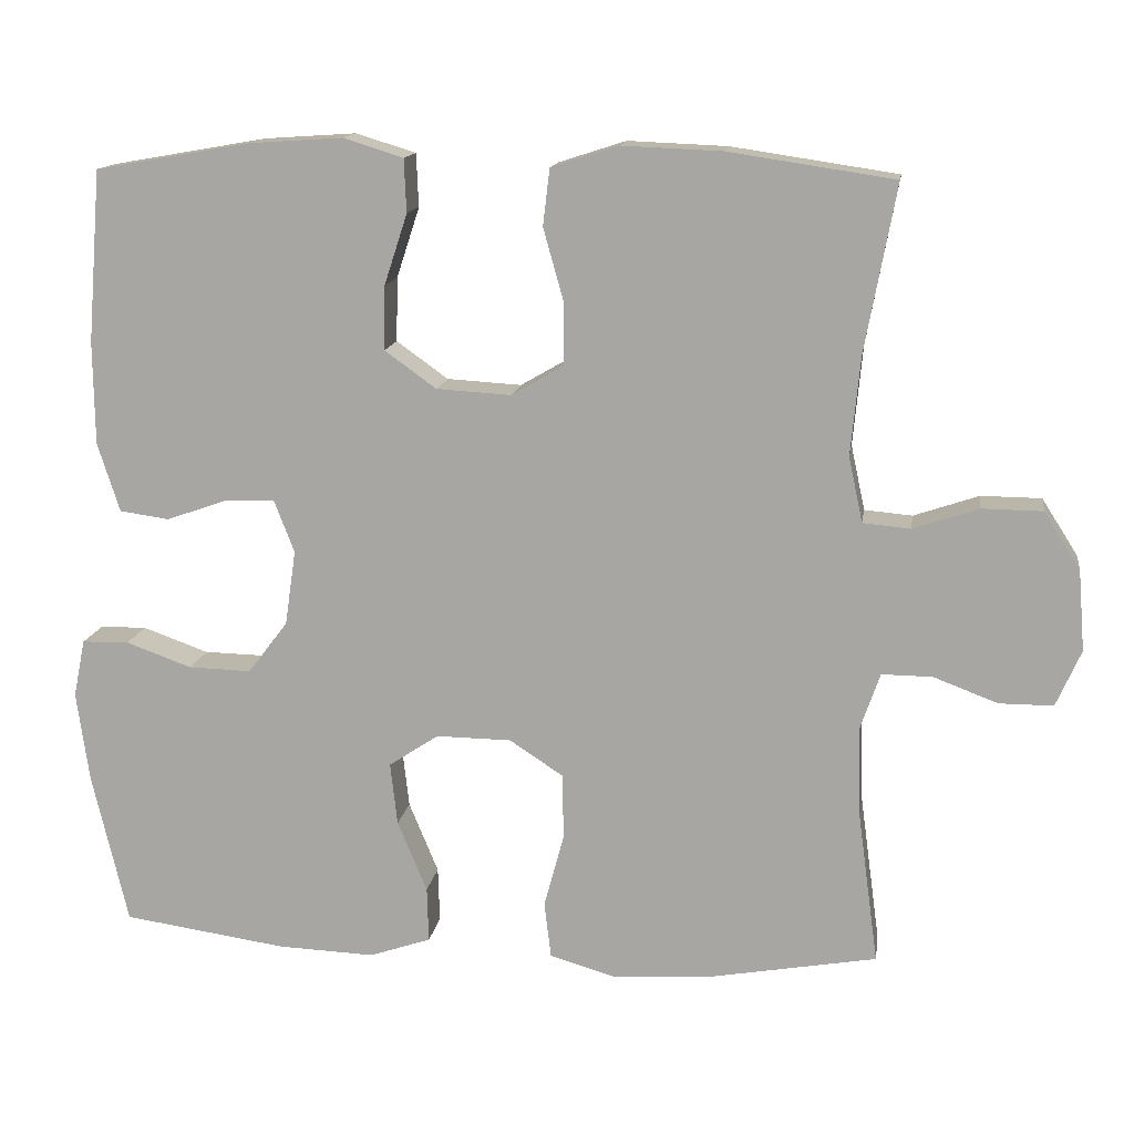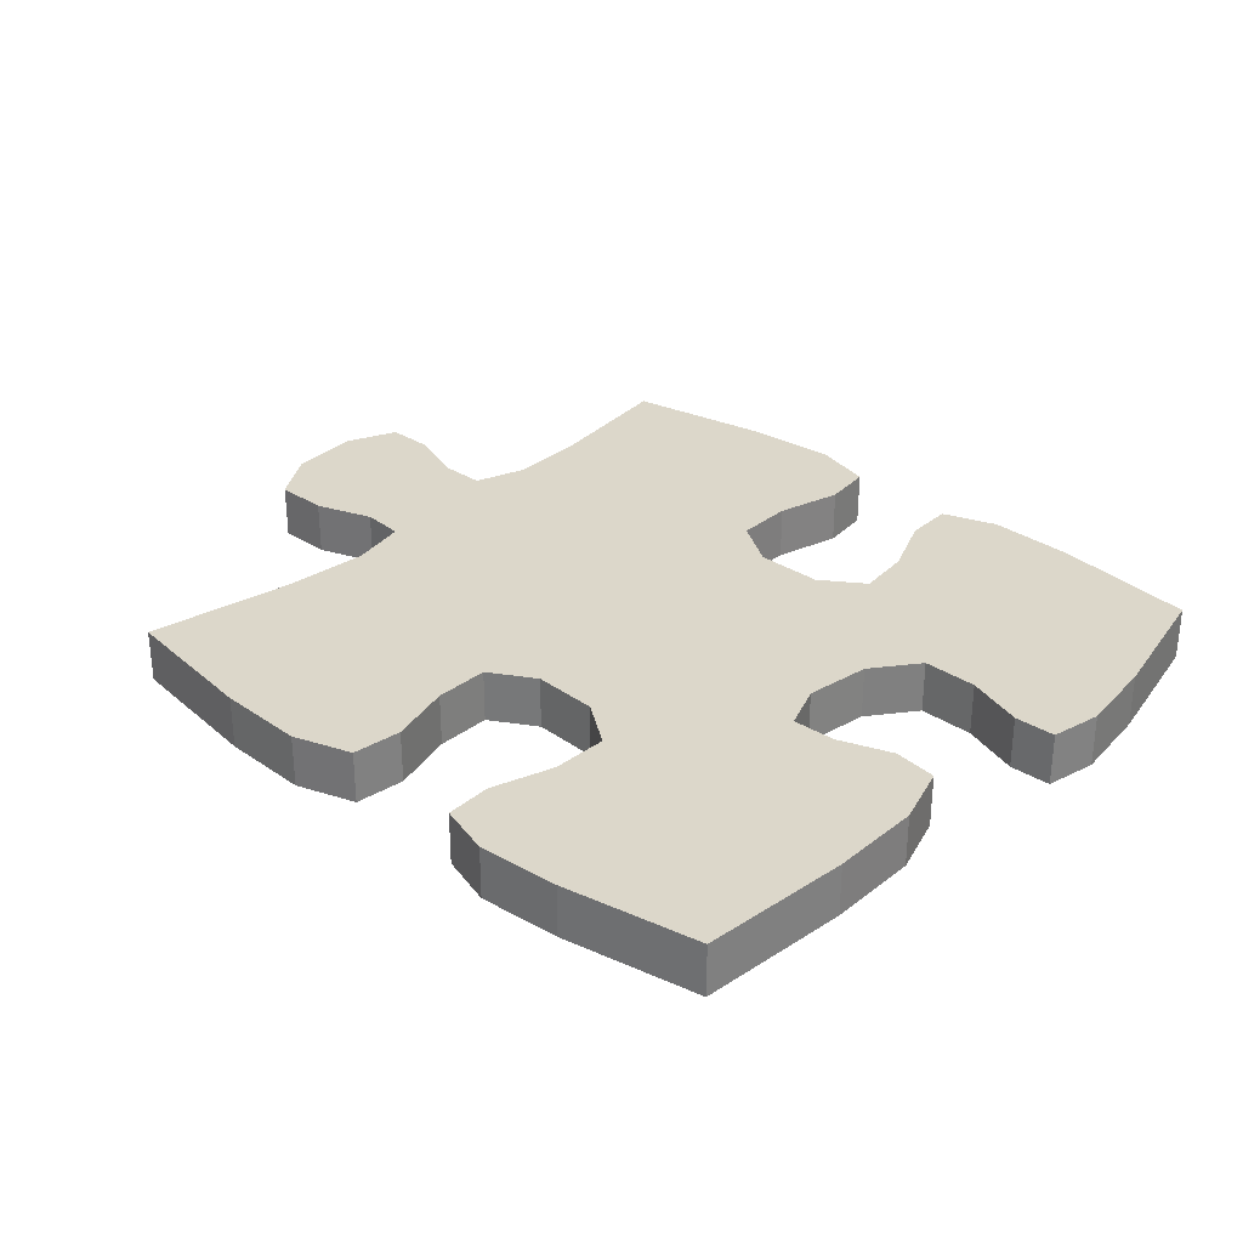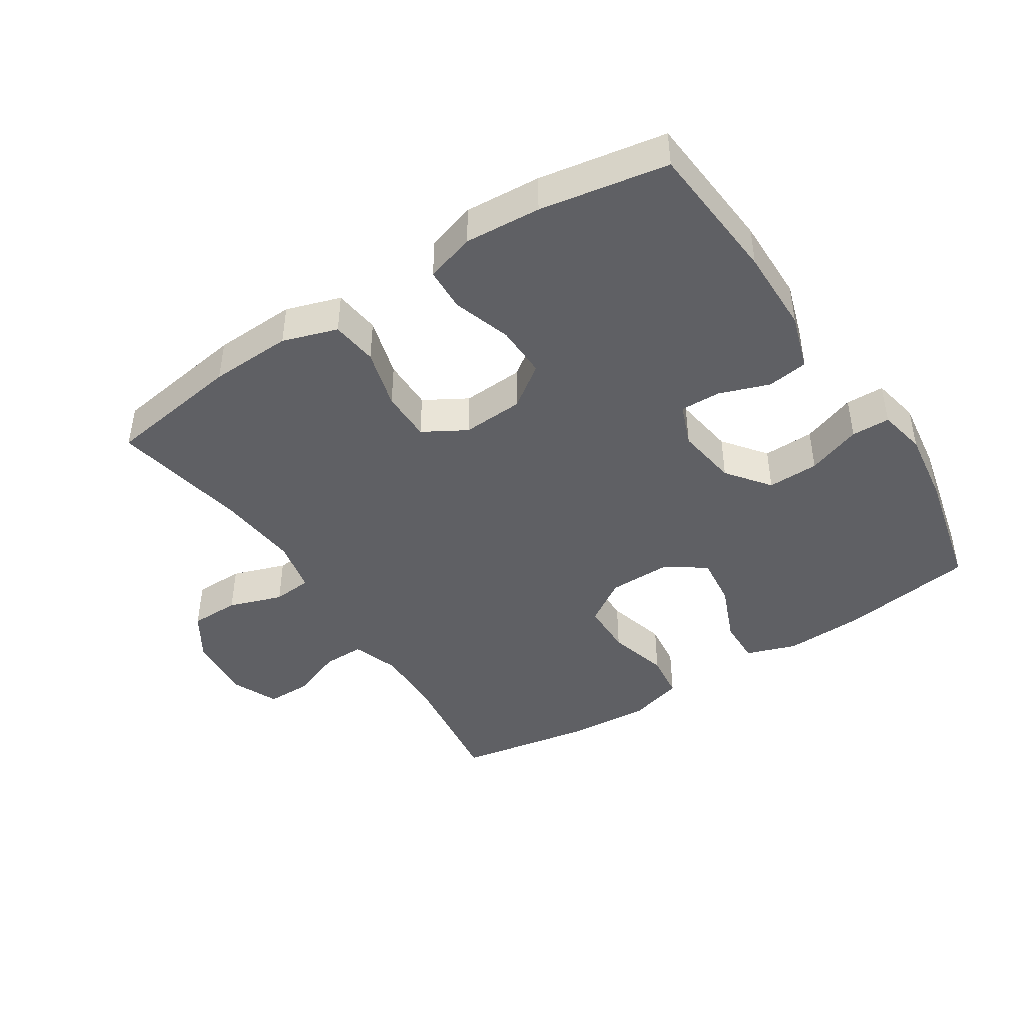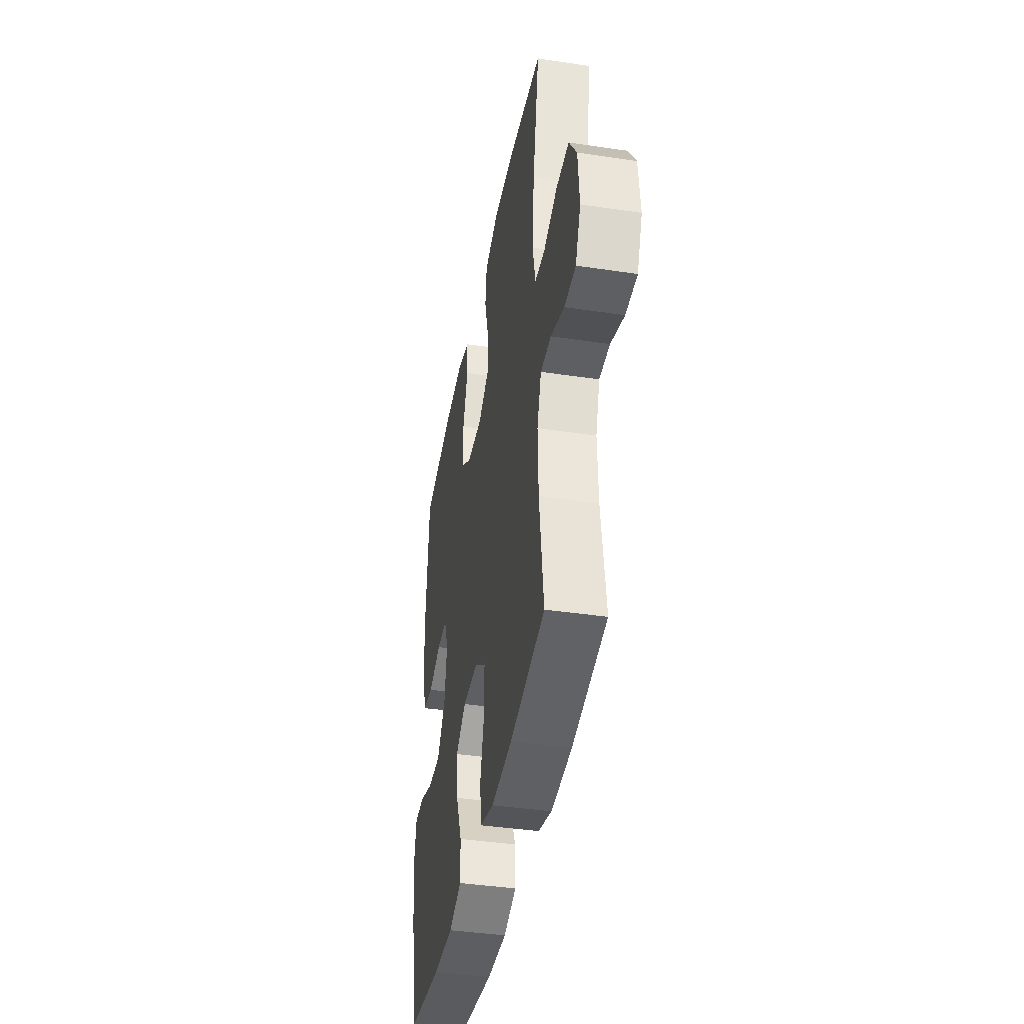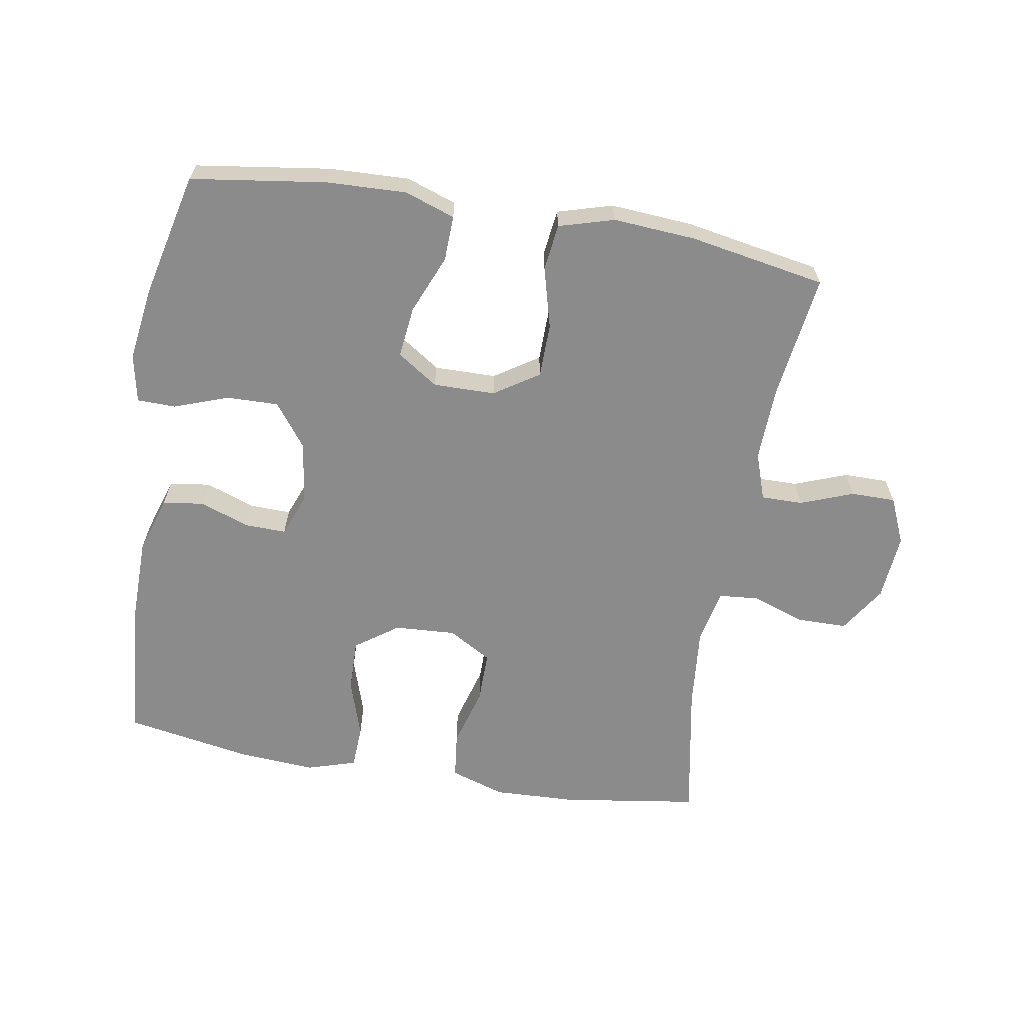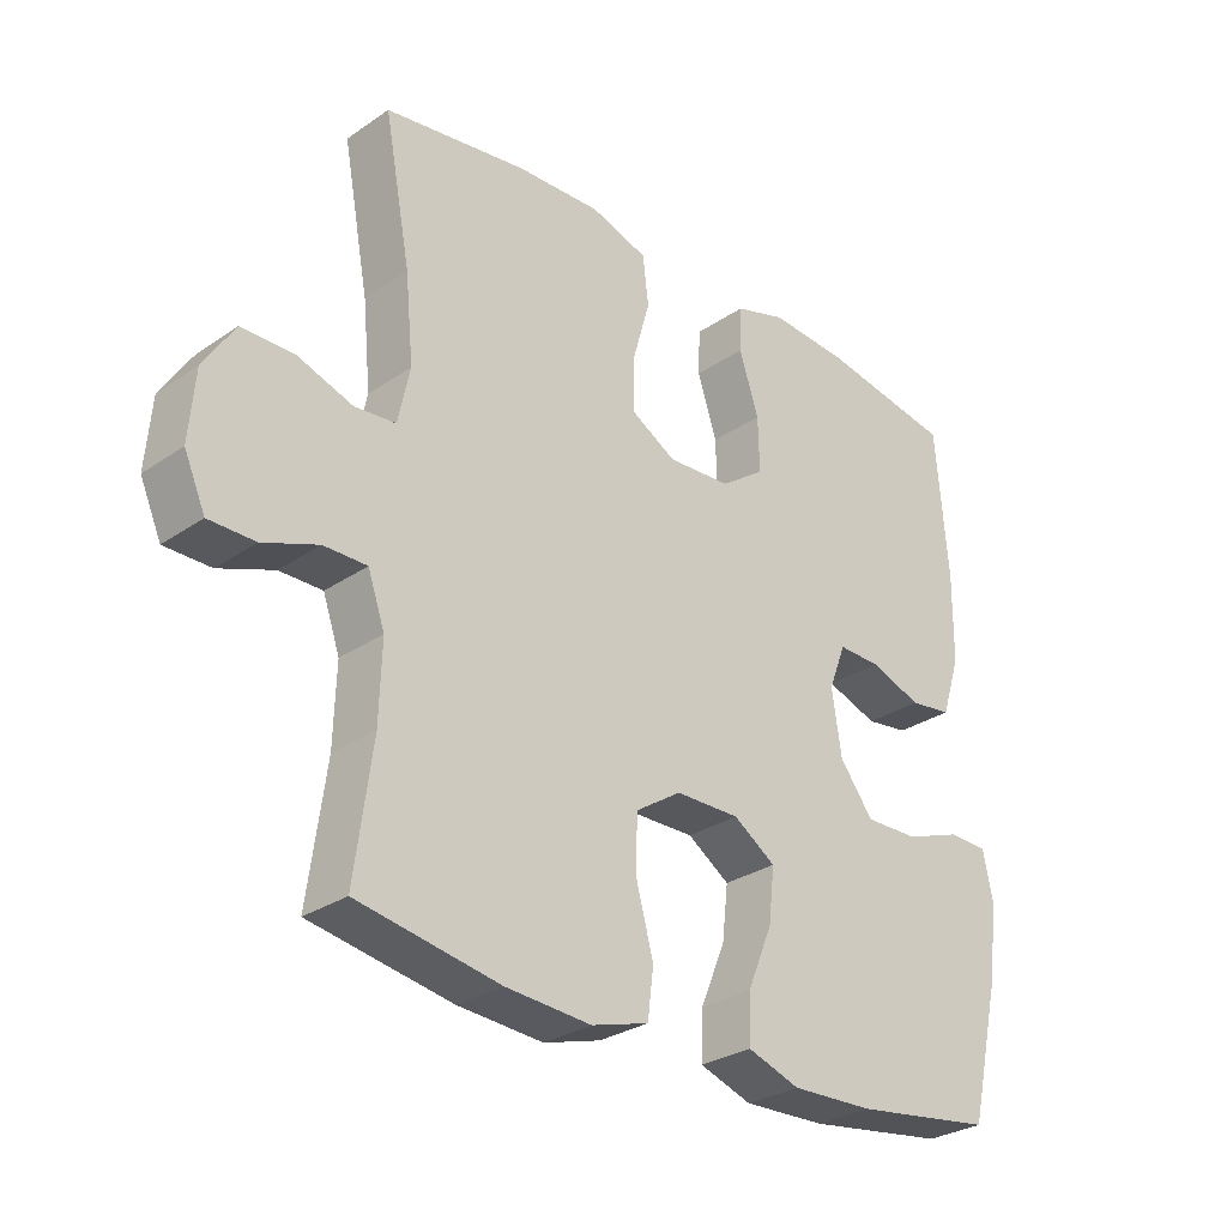
<metadata>
{"format":"obj","ext":"obj","renderer":"f3d","projection":"perspective","resolution":1024,"background":"white","views":[{"elev":13.9,"azim":-171.6,"up":"+Z"},{"elev":30.4,"azim":42.6,"up":"+Y"},{"elev":-44.0,"azim":32.9,"up":"+Y"},{"elev":-40.6,"azim":-100.4,"up":"+Z"},{"elev":-64.0,"azim":170.3,"up":"+Y"},{"elev":-29.1,"azim":-44.7,"up":"+Z"}]}
</metadata>
<code>
o path4822
v -0.2567 0.0375 -0.5328
v -0.1287 0.0375 -0.5416
v -0.04335 0.0375 -0.5167
v -0.03449 0.0375 -0.4448
v -0.06003 0.0375 -0.35
v -0.05886 0.0375 -0.2661
v 0.009884 0.0375 -0.221
v 0.1061 0.0375 -0.2198
v 0.1695 0.0375 -0.262
v 0.1605 0.0375 -0.3419
v 0.1227 0.0375 -0.433
v 0.1206 0.0375 -0.5035
v 0.1989 0.0375 -0.5303
v 0.323 0.0375 -0.5255
v 0.5325 0.0375 -0.4952
v 0.5781 0.0375 -0.301
v 0.5941 0.0375 -0.1854
v 0.5791 0.0375 -0.1113
v 0.5192 0.0375 -0.1102
v 0.4348 0.0375 -0.1405
v 0.3548 0.0375 -0.1424
v 0.3041 0.0375 -0.07576
v 0.2901 0.0375 0.02028
v 0.3159 0.0375 0.08687
v 0.3794 0.0375 0.08538
v 0.4572 0.0375 0.05792
v 0.5207 0.0375 0.06684
v 0.5488 0.0375 0.155
v 0.5503 0.0375 0.2872
v 0.5325 0.0375 0.5067
v 0.3341 0.0375 0.5413
v 0.2156 0.0375 0.5492
v 0.1389 0.0375 0.5255
v 0.1361 0.0375 0.4575
v 0.1656 0.0375 0.3673
v 0.1675 0.0375 0.2855
v 0.1015 0.0375 0.2381
v 0.006006 0.0375 0.2324
v -0.0608 0.0375 0.2711
v -0.06069 0.0375 0.3508
v -0.03461 0.0375 0.4437
v -0.04333 0.0375 0.5162
v -0.1287 0.0375 0.5437
v -0.2566 0.0375 0.5385
v -0.4692 0.0375 0.5067
v -0.4295 0.0375 0.294
v -0.4173 0.0375 0.1666
v -0.4353 0.0375 0.08304
v -0.4965 0.0375 0.07745
v -0.5802 0.0375 0.1059
v -0.6575 0.0375 0.1051
v -0.7039 0.0375 0.03244
v -0.7125 0.0375 -0.07101
v -0.6806 0.0375 -0.1434
v -0.6113 0.0375 -0.1434
v -0.5293 0.0375 -0.1122
v -0.4646 0.0375 -0.1117
v -0.4393 0.0375 -0.1849
v -0.4428 0.0375 -0.3005
v -0.4692 0.0375 -0.4952
v -0.2567 -0.0375 -0.5328
v -0.1287 -0.0375 -0.5416
v -0.04335 -0.0375 -0.5167
v -0.03449 -0.0375 -0.4448
v -0.06003 -0.0375 -0.35
v -0.05886 -0.0375 -0.2661
v 0.009884 -0.0375 -0.221
v 0.1061 -0.0375 -0.2198
v 0.1695 -0.0375 -0.262
v 0.1605 -0.0375 -0.3419
v 0.1227 -0.0375 -0.433
v 0.1206 -0.0375 -0.5035
v 0.1989 -0.0375 -0.5303
v 0.323 -0.0375 -0.5255
v 0.5325 -0.0375 -0.4952
v 0.5781 -0.0375 -0.301
v 0.5941 -0.0375 -0.1854
v 0.5791 -0.0375 -0.1113
v 0.5192 -0.0375 -0.1102
v 0.4348 -0.0375 -0.1405
v 0.3548 -0.0375 -0.1424
v 0.3041 -0.0375 -0.07576
v 0.2901 -0.0375 0.02028
v 0.3159 -0.0375 0.08687
v 0.3794 -0.0375 0.08538
v 0.4572 -0.0375 0.05792
v 0.5207 -0.0375 0.06684
v 0.5488 -0.0375 0.155
v 0.5503 -0.0375 0.2872
v 0.5325 -0.0375 0.5067
v 0.3341 -0.0375 0.5413
v 0.2156 -0.0375 0.5492
v 0.1389 -0.0375 0.5255
v 0.1361 -0.0375 0.4575
v 0.1656 -0.0375 0.3673
v 0.1675 -0.0375 0.2855
v 0.1015 -0.0375 0.2381
v 0.006006 -0.0375 0.2324
v -0.0608 -0.0375 0.2711
v -0.06069 -0.0375 0.3508
v -0.03461 -0.0375 0.4437
v -0.04333 -0.0375 0.5162
v -0.1287 -0.0375 0.5437
v -0.2566 -0.0375 0.5385
v -0.4692 -0.0375 0.5067
v -0.4295 -0.0375 0.294
v -0.4173 -0.0375 0.1666
v -0.4353 -0.0375 0.08304
v -0.4965 -0.0375 0.07745
v -0.5802 -0.0375 0.1059
v -0.6575 -0.0375 0.1051
v -0.7039 -0.0375 0.03244
v -0.7125 -0.0375 -0.07101
v -0.6806 -0.0375 -0.1434
v -0.6113 -0.0375 -0.1434
v -0.5293 -0.0375 -0.1122
v -0.4646 -0.0375 -0.1117
v -0.4393 -0.0375 -0.1849
v -0.4428 -0.0375 -0.3005
v -0.4692 -0.0375 -0.4952
v 0.5781 0.0375 -0.301
v 0.5941 0.0375 -0.1854
v 0.5791 0.0375 -0.1113
v 0.5791 0.0375 -0.1113
v 0.5192 0.0375 -0.1102
v 0.5325 0.0375 -0.4952
v 0.5325 0.0375 -0.4952
v 0.5488 0.0375 0.155
v 0.5503 0.0375 0.2872
v 0.5207 0.0375 0.06684
v 0.5207 0.0375 0.06684
v 0.5325 0.0375 0.5067
v 0.5325 0.0375 0.5067
v 0.4572 0.0375 0.05792
v 0.4348 0.0375 -0.1405
v 0.3794 0.0375 0.08538
v 0.3341 0.0375 0.5413
v 0.323 0.0375 -0.5255
v 0.3548 0.0375 -0.1424
v 0.3159 0.0375 0.08687
v 0.3159 0.0375 0.08687
v 0.3041 0.0375 -0.07576
v 0.2156 0.0375 0.5492
v 0.1989 0.0375 -0.5303
v 0.2901 0.0375 0.02028
v 0.1389 0.0375 0.5255
v 0.1389 0.0375 0.5255
v 0.1206 0.0375 -0.5035
v 0.1206 0.0375 -0.5035
v 0.1695 0.0375 -0.262
v 0.1695 0.0375 -0.262
v 0.1605 0.0375 -0.3419
v 0.1656 0.0375 0.3673
v 0.1675 0.0375 0.2855
v 0.1061 0.0375 -0.2198
v 0.1015 0.0375 0.2381
v 0.1361 0.0375 0.4575
v 0.1227 0.0375 -0.433
v 0.009884 0.0375 -0.221
v 0.006006 0.0375 0.2324
v -0.05886 0.0375 -0.2661
v -0.0608 0.0375 0.2711
v -0.04335 0.0375 -0.5167
v -0.04335 0.0375 -0.5167
v -0.03449 0.0375 -0.4448
v -0.06003 0.0375 -0.35
v -0.06069 0.0375 0.3508
v -0.03461 0.0375 0.4437
v -0.04333 0.0375 0.5162
v -0.04333 0.0375 0.5162
v -0.1287 0.0375 0.5437
v -0.1287 0.0375 -0.5416
v -0.2566 0.0375 0.5385
v -0.2567 0.0375 -0.5328
v -0.4173 0.0375 0.1666
v -0.4353 0.0375 0.08304
v -0.4353 0.0375 0.08304
v -0.4295 0.0375 0.294
v -0.4965 0.0375 0.07745
v -0.4393 0.0375 -0.1849
v -0.4428 0.0375 -0.3005
v -0.4646 0.0375 -0.1117
v -0.4646 0.0375 -0.1117
v -0.4692 0.0375 0.5067
v -0.4692 0.0375 0.5067
v -0.4692 0.0375 -0.4952
v -0.4692 0.0375 -0.4952
v -0.5293 0.0375 -0.1122
v -0.5802 0.0375 0.1059
v -0.6113 0.0375 -0.1434
v -0.6575 0.0375 0.1051
v -0.6806 0.0375 -0.1434
v -0.6806 0.0375 -0.1434
v -0.7039 0.0375 0.03244
v -0.7125 0.0375 -0.07101
v 0.5781 -0.0375 -0.301
v 0.5941 -0.0375 -0.1854
v 0.5791 -0.0375 -0.1113
v 0.5791 -0.0375 -0.1113
v 0.5192 -0.0375 -0.1102
v 0.5325 -0.0375 -0.4952
v 0.5325 -0.0375 -0.4952
v 0.5488 -0.0375 0.155
v 0.5503 -0.0375 0.2872
v 0.5207 -0.0375 0.06684
v 0.5207 -0.0375 0.06684
v 0.5325 -0.0375 0.5067
v 0.5325 -0.0375 0.5067
v 0.4572 -0.0375 0.05792
v 0.4348 -0.0375 -0.1405
v 0.3794 -0.0375 0.08538
v 0.3341 -0.0375 0.5413
v 0.323 -0.0375 -0.5255
v 0.3548 -0.0375 -0.1424
v 0.3159 -0.0375 0.08687
v 0.3159 -0.0375 0.08687
v 0.3041 -0.0375 -0.07576
v 0.2156 -0.0375 0.5492
v 0.1989 -0.0375 -0.5303
v 0.2901 -0.0375 0.02028
v 0.1389 -0.0375 0.5255
v 0.1389 -0.0375 0.5255
v 0.1206 -0.0375 -0.5035
v 0.1206 -0.0375 -0.5035
v 0.1695 -0.0375 -0.262
v 0.1695 -0.0375 -0.262
v 0.1605 -0.0375 -0.3419
v 0.1656 -0.0375 0.3673
v 0.1675 -0.0375 0.2855
v 0.1061 -0.0375 -0.2198
v 0.1015 -0.0375 0.2381
v 0.1361 -0.0375 0.4575
v 0.1227 -0.0375 -0.433
v 0.009884 -0.0375 -0.221
v 0.006006 -0.0375 0.2324
v -0.05886 -0.0375 -0.2661
v -0.0608 -0.0375 0.2711
v -0.04335 -0.0375 -0.5167
v -0.04335 -0.0375 -0.5167
v -0.03449 -0.0375 -0.4448
v -0.06003 -0.0375 -0.35
v -0.06069 -0.0375 0.3508
v -0.03461 -0.0375 0.4437
v -0.04333 -0.0375 0.5162
v -0.04333 -0.0375 0.5162
v -0.1287 -0.0375 0.5437
v -0.1287 -0.0375 -0.5416
v -0.2566 -0.0375 0.5385
v -0.2567 -0.0375 -0.5328
v -0.4173 -0.0375 0.1666
v -0.4353 -0.0375 0.08304
v -0.4353 -0.0375 0.08304
v -0.4295 -0.0375 0.294
v -0.4965 -0.0375 0.07745
v -0.4393 -0.0375 -0.1849
v -0.4428 -0.0375 -0.3005
v -0.4646 -0.0375 -0.1117
v -0.4646 -0.0375 -0.1117
v -0.4692 -0.0375 0.5067
v -0.4692 -0.0375 0.5067
v -0.4692 -0.0375 -0.4952
v -0.4692 -0.0375 -0.4952
v -0.5293 -0.0375 -0.1122
v -0.5802 -0.0375 0.1059
v -0.6113 -0.0375 -0.1434
v -0.6575 -0.0375 0.1051
v -0.6806 -0.0375 -0.1434
v -0.6806 -0.0375 -0.1434
v -0.7039 -0.0375 0.03244
v -0.7125 -0.0375 -0.07101
f 269 264 266
f 200 197 198
f 204 229 211
f 215 231 220
f 240 247 238
f 253 237 242
f 228 229 204
f 220 231 235
f 235 237 251
f 227 233 219
f 235 251 234
f 236 255 256
f 212 218 228
f 236 257 255
f 217 220 230
f 225 217 230
f 249 256 261
f 214 217 225
f 220 235 230
f 264 263 254
f 236 251 257
f 232 218 221
f 241 236 256
f 253 248 259
f 246 242 243
f 219 233 223
f 196 214 213
f 231 215 229
f 269 263 264
f 251 237 250
f 234 251 236
f 251 254 257
f 263 270 265
f 250 237 253
f 213 227 219
f 247 241 249
f 249 241 256
f 265 270 267
f 207 212 204
f 257 254 263
f 210 214 196
f 230 235 234
f 228 218 232
f 270 263 269
f 213 214 227
f 209 203 211
f 203 204 211
f 241 247 240
f 196 213 201
f 205 203 209
f 212 228 204
f 210 197 200
f 227 214 225
f 211 229 215
f 197 210 196
f 248 242 246
f 246 243 244
f 253 242 248
f 16 17 77 76
f 17 124 199 77
f 18 19 79 78
f 127 16 76 202
f 28 29 89 88
f 131 28 88 206
f 29 133 208 89
f 26 27 87 86
f 19 20 80 79
f 25 26 86 85
f 30 31 91 90
f 14 15 75 74
f 20 21 81 80
f 141 25 85 216
f 21 22 82 81
f 31 32 92 91
f 13 14 74 73
f 23 24 84 83
f 22 23 83 82
f 32 147 222 92
f 149 13 73 224
f 151 10 70 226
f 35 36 96 95
f 8 9 69 68
f 36 37 97 96
f 34 35 95 94
f 33 34 94 93
f 11 12 72 71
f 10 11 71 70
f 7 8 68 67
f 37 38 98 97
f 6 7 67 66
f 38 39 99 98
f 164 4 64 239
f 4 5 65 64
f 40 41 101 100
f 41 170 245 101
f 42 43 103 102
f 2 3 63 62
f 5 6 66 65
f 39 40 100 99
f 43 44 104 103
f 1 2 62 61
f 47 177 252 107
f 46 47 107 106
f 48 49 109 108
f 58 59 119 118
f 183 58 118 258
f 185 46 106 260
f 44 45 105 104
f 187 1 61 262
f 59 60 120 119
f 56 57 117 116
f 49 50 110 109
f 55 56 116 115
f 50 51 111 110
f 193 55 115 268
f 51 52 112 111
f 53 54 114 113
f 52 53 113 112
f 194 191 189
f 125 123 122
f 129 136 154
f 140 145 156
f 165 163 172
f 178 167 162
f 153 129 154
f 145 160 156
f 160 176 162
f 152 144 158
f 160 159 176
f 161 181 180
f 137 153 143
f 161 180 182
f 142 155 145
f 150 155 142
f 174 186 181
f 139 150 142
f 145 155 160
f 189 179 188
f 161 182 176
f 157 146 143
f 166 181 161
f 178 184 173
f 171 168 167
f 144 148 158
f 121 138 139
f 156 154 140
f 194 189 188
f 176 175 162
f 159 161 176
f 176 182 179
f 188 190 195
f 175 178 162
f 138 144 152
f 172 174 166
f 174 181 166
f 190 192 195
f 132 129 137
f 182 188 179
f 135 121 139
f 155 159 160
f 153 157 143
f 195 194 188
f 138 152 139
f 134 136 128
f 128 136 129
f 166 165 172
f 121 126 138
f 130 134 128
f 137 129 153
f 135 125 122
f 152 150 139
f 136 140 154
f 122 121 135
f 173 171 167
f 171 169 168
f 178 173 167

</code>
